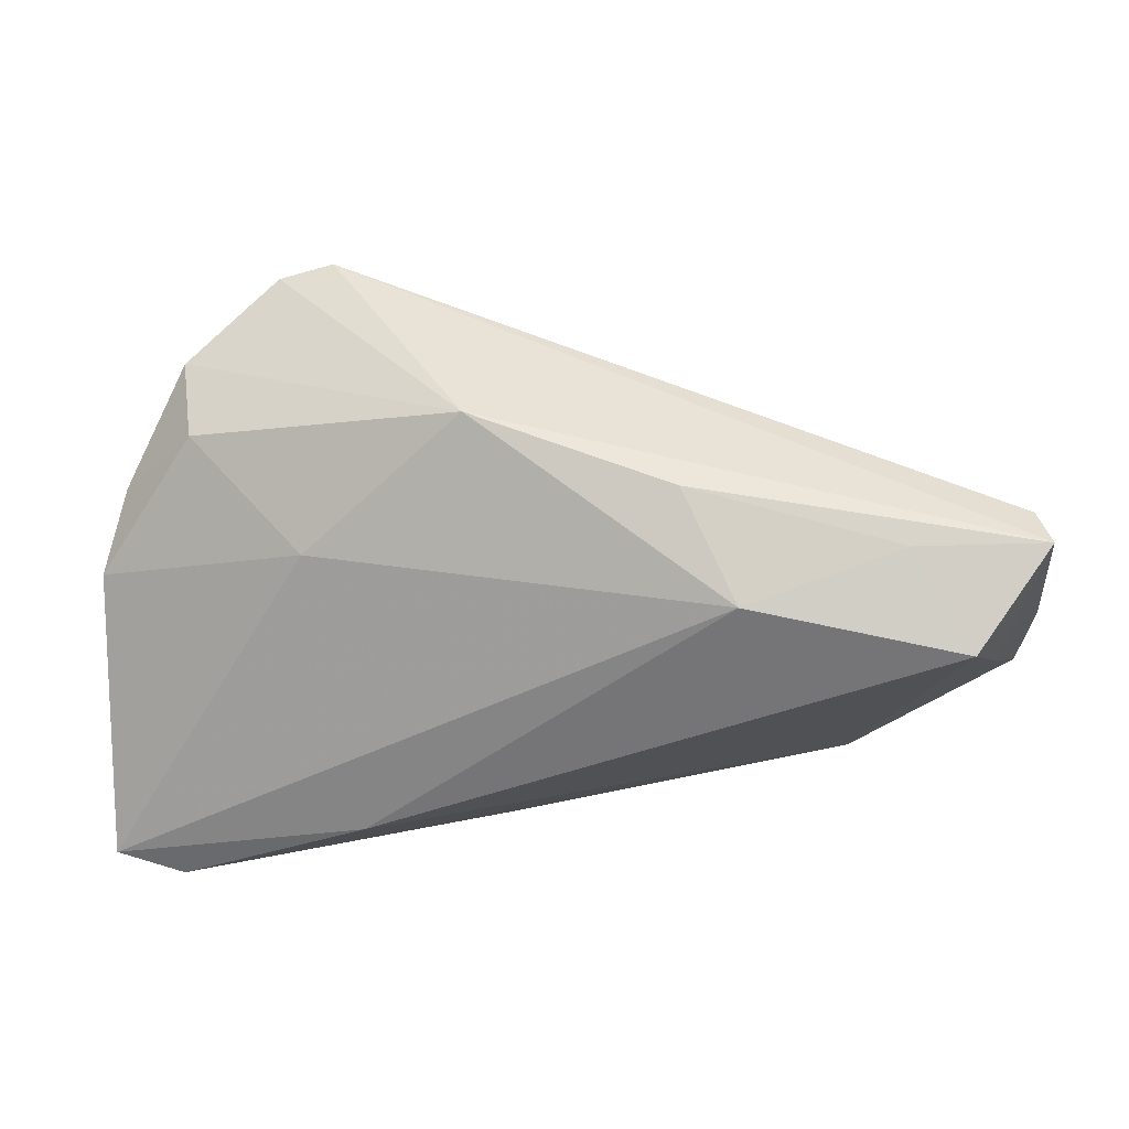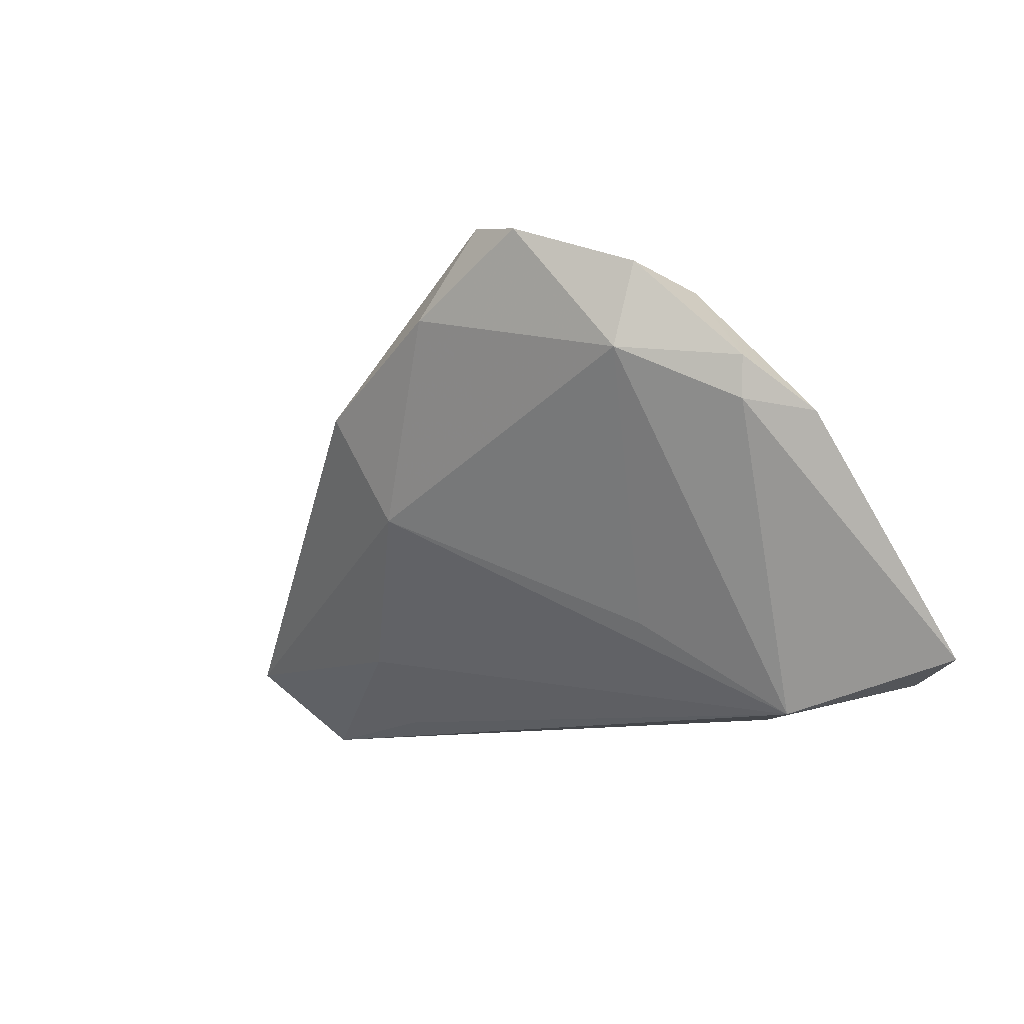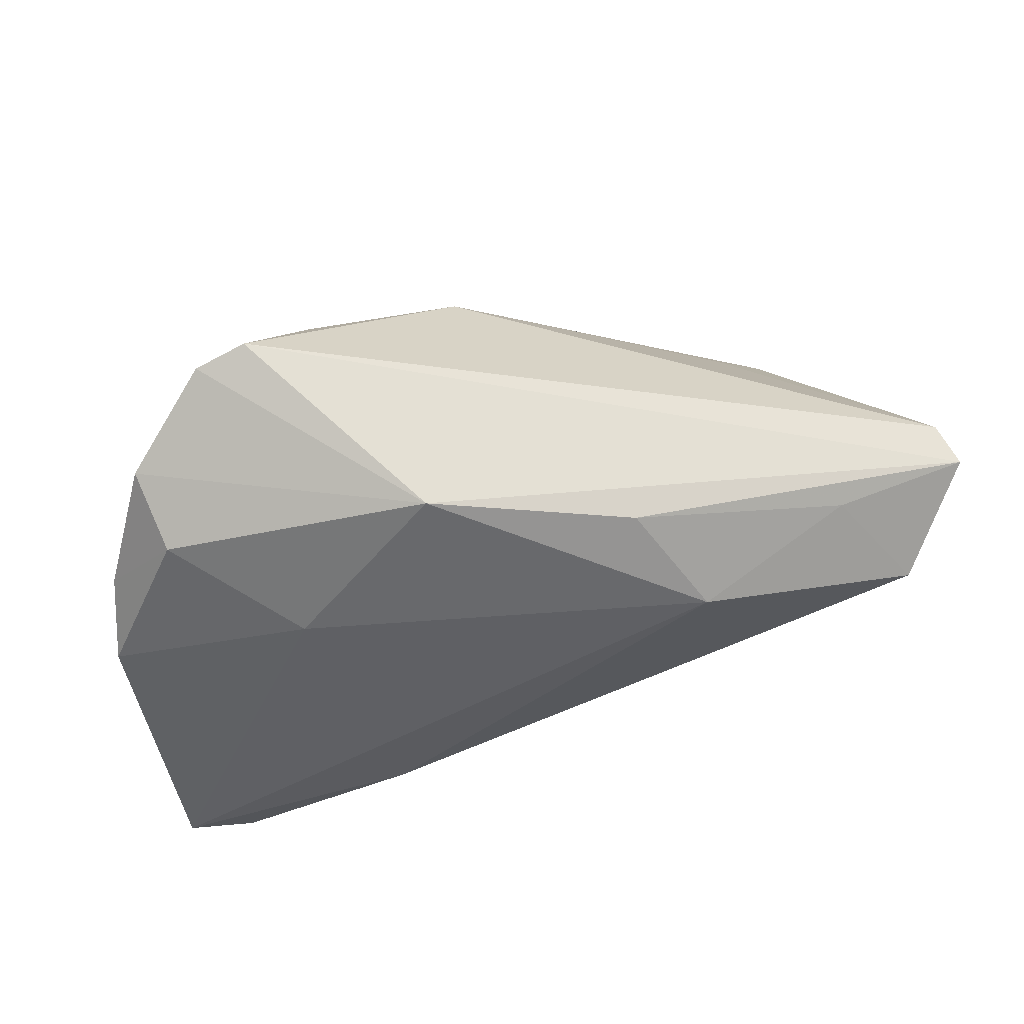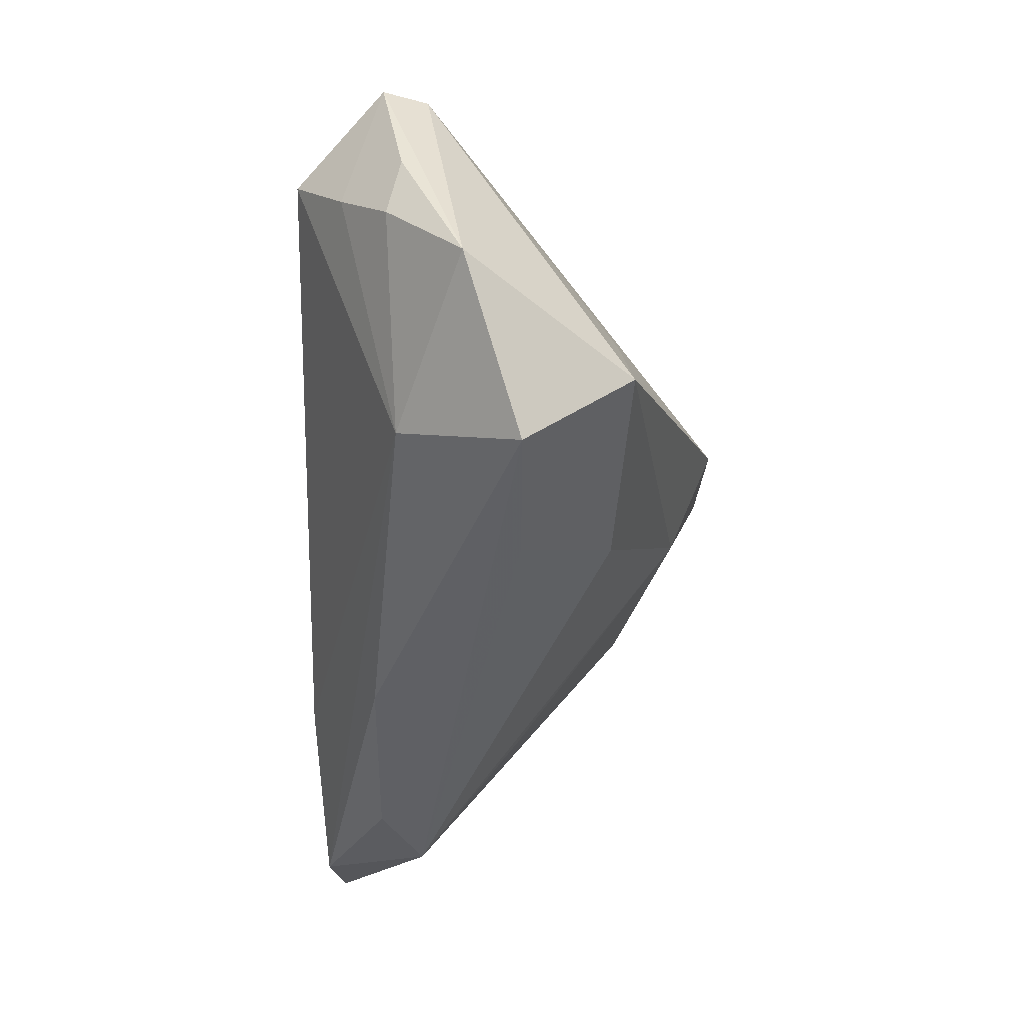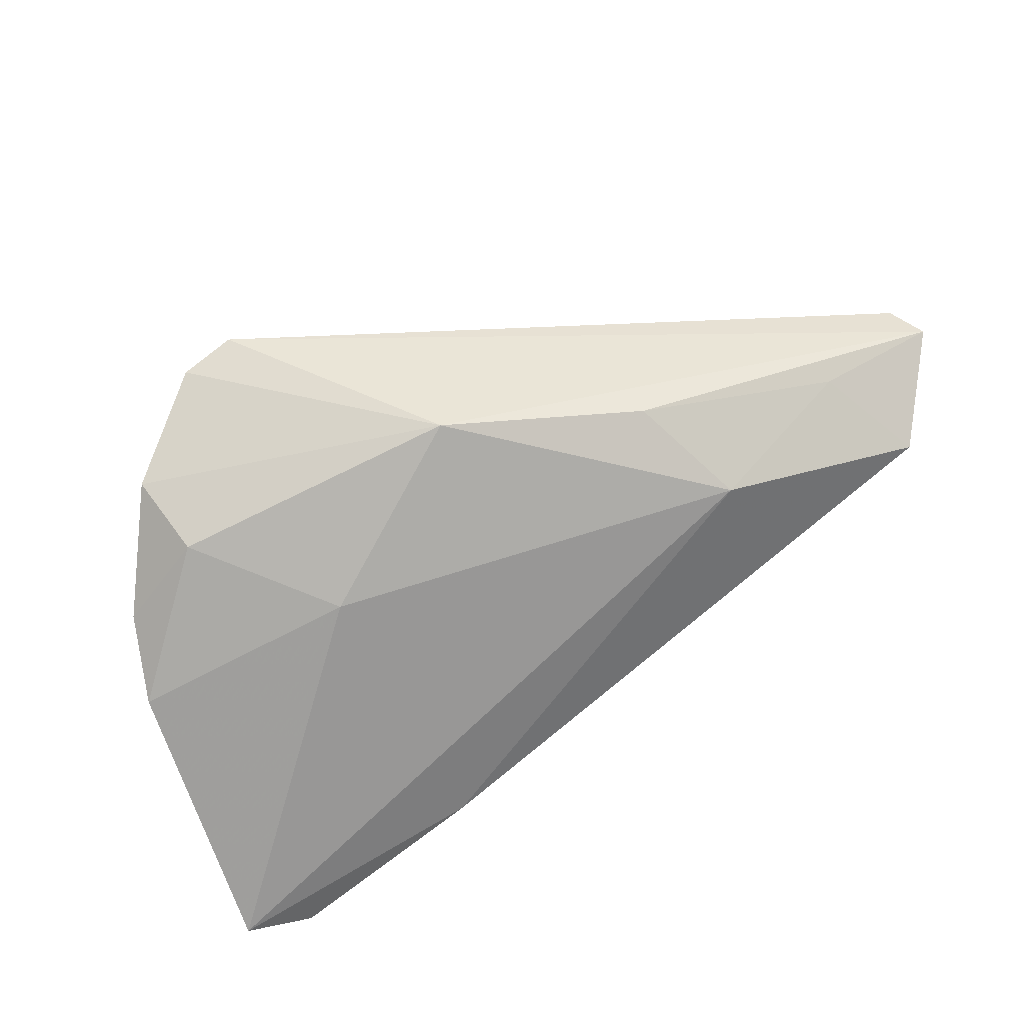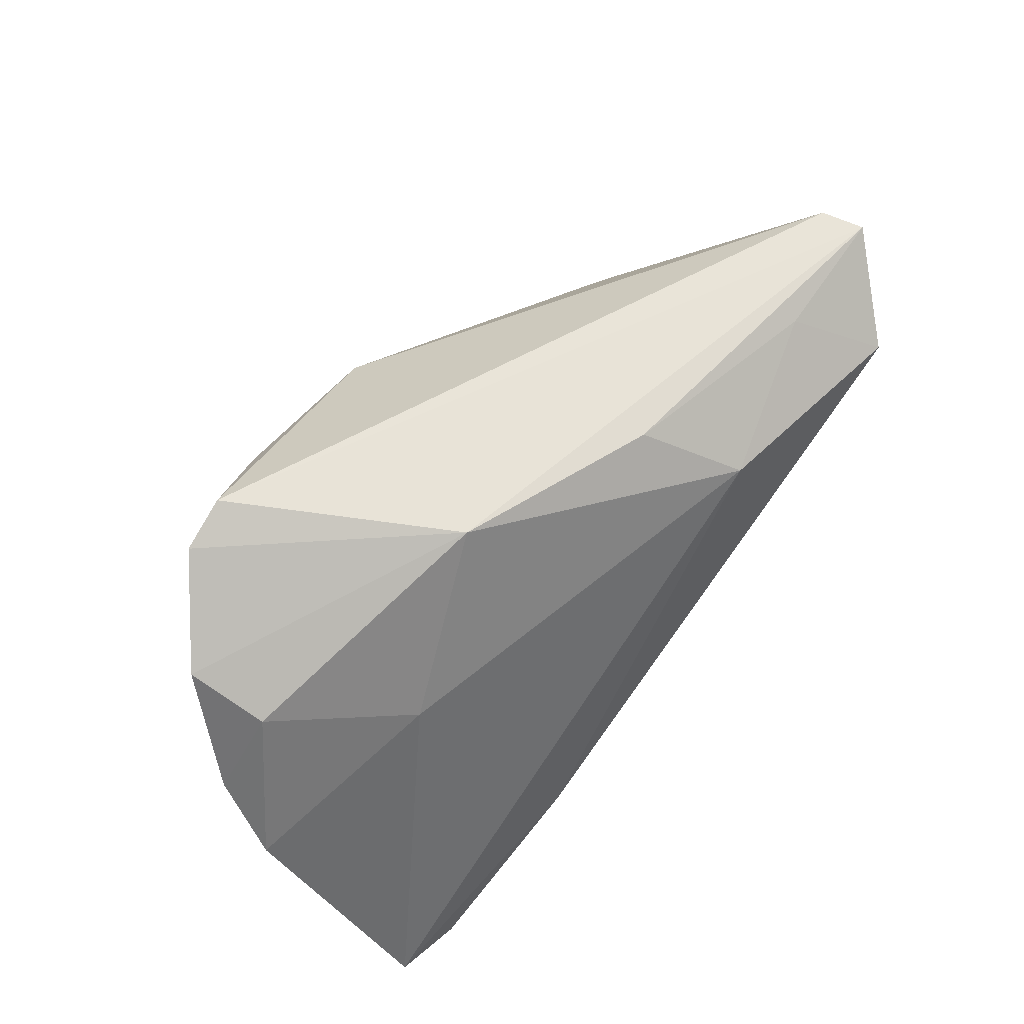
<metadata>
{"format":"obj","ext":"obj","renderer":"f3d","projection":"perspective","resolution":1024,"background":"white","views":[{"elev":48.6,"azim":177.1,"up":"+Y"},{"elev":-9.6,"azim":54.1,"up":"+Y"},{"elev":76.8,"azim":161.2,"up":"+Y"},{"elev":-43.3,"azim":-90.7,"up":"+Y"},{"elev":54.0,"azim":147.2,"up":"+Y"},{"elev":74.6,"azim":127.2,"up":"+Y"}]}
</metadata>
<code>
v 0.06016 -0.02358 -0.02202
v 0.05163 -0.0261 -0.02392
v -0.04438 -0.02032 0.01733
v 0.04795 0.0235 0.01904
v 0.0456 0.0131 0.02042
v -0.01809 0.01904 -0.02071
v -0.04589 0.01387 -0.02524
v -0.05092 0.004744 -0.01875
v -0.03605 -0.02126 -0.01135
v -0.03889 0.02181 -0.01462
v 0.03344 0.01488 -0.006184
v 0.02025 0.02001 0.0319
v 0.01324 0.03118 0.001033
v -0.02273 -0.02817 0.004079
v 0.05611 0.01163 0.009108
v 0.03592 0.02893 0.02838
v 0.04291 -0.02989 -0.009486
v 0.02897 0.03049 0.02909
v -0.0551 0.01991 -0.008275
v 0.05937 0.005339 0.0002857
v 0.007953 -0.02762 -0.01528
v -0.01416 -0.02031 0.01587
v -0.03648 -0.005817 0.01618
v -0.01192 0.02723 -0.00856
v 0.05517 0.006522 0.008388
v 0.03325 -0.02989 -0.01513
v 0.04706 0.02138 0.008397
v 0.003962 -0.003278 0.02592
v -0.0002029 0.01047 0.0319
v -0.05522 -0.002645 -0.01269
v -0.05621 0.02077 -0.01399
v 0.02764 -0.01584 -0.02545
v -0.05824 -0.0132 -0.00323
v -0.05743 0.004405 -0.011
v -0.04361 -0.02989 0.003858
v 0.03066 -0.01809 0.004369
f 3 19 33
f 19 3 23
f 4 27 13
f 11 27 20
f 13 27 11
f 34 30 33
f 31 13 24
f 18 13 31
f 31 19 18
f 33 19 31
f 31 34 33
f 24 13 6
f 32 7 6
f 13 11 6
f 5 4 16
f 16 13 18
f 16 4 13
f 29 23 3
f 18 19 29
f 19 23 29
f 22 3 35
f 35 3 33
f 32 6 1
f 1 6 11
f 1 11 20
f 20 25 1
f 5 25 15
f 15 4 5
f 15 25 20
f 20 27 15
f 27 4 15
f 30 34 8
f 8 31 7
f 34 31 8
f 7 31 10
f 10 6 7
f 10 31 24
f 24 6 10
f 28 3 22
f 28 29 3
f 12 16 18
f 18 29 12
f 5 16 12
f 12 28 5
f 29 28 12
f 5 28 36
f 17 35 26
f 17 28 22
f 17 36 28
f 17 1 25
f 17 25 5
f 5 36 17
f 9 35 33
f 9 7 32
f 9 8 7
f 30 8 9
f 33 30 9
f 32 1 2
f 2 9 32
f 2 17 26
f 1 17 2
f 22 35 14
f 14 17 22
f 35 17 14
f 21 2 26
f 9 2 21
f 26 35 21
f 35 9 21

</code>
